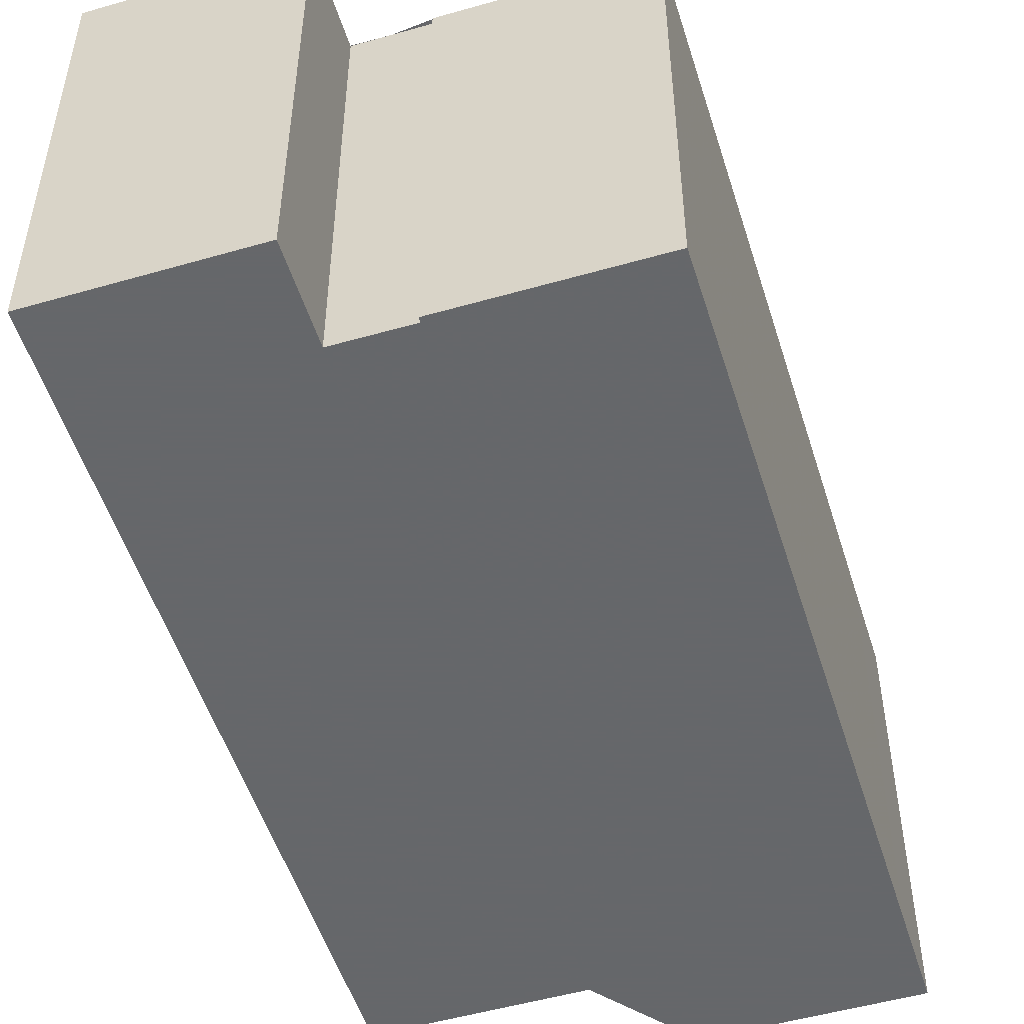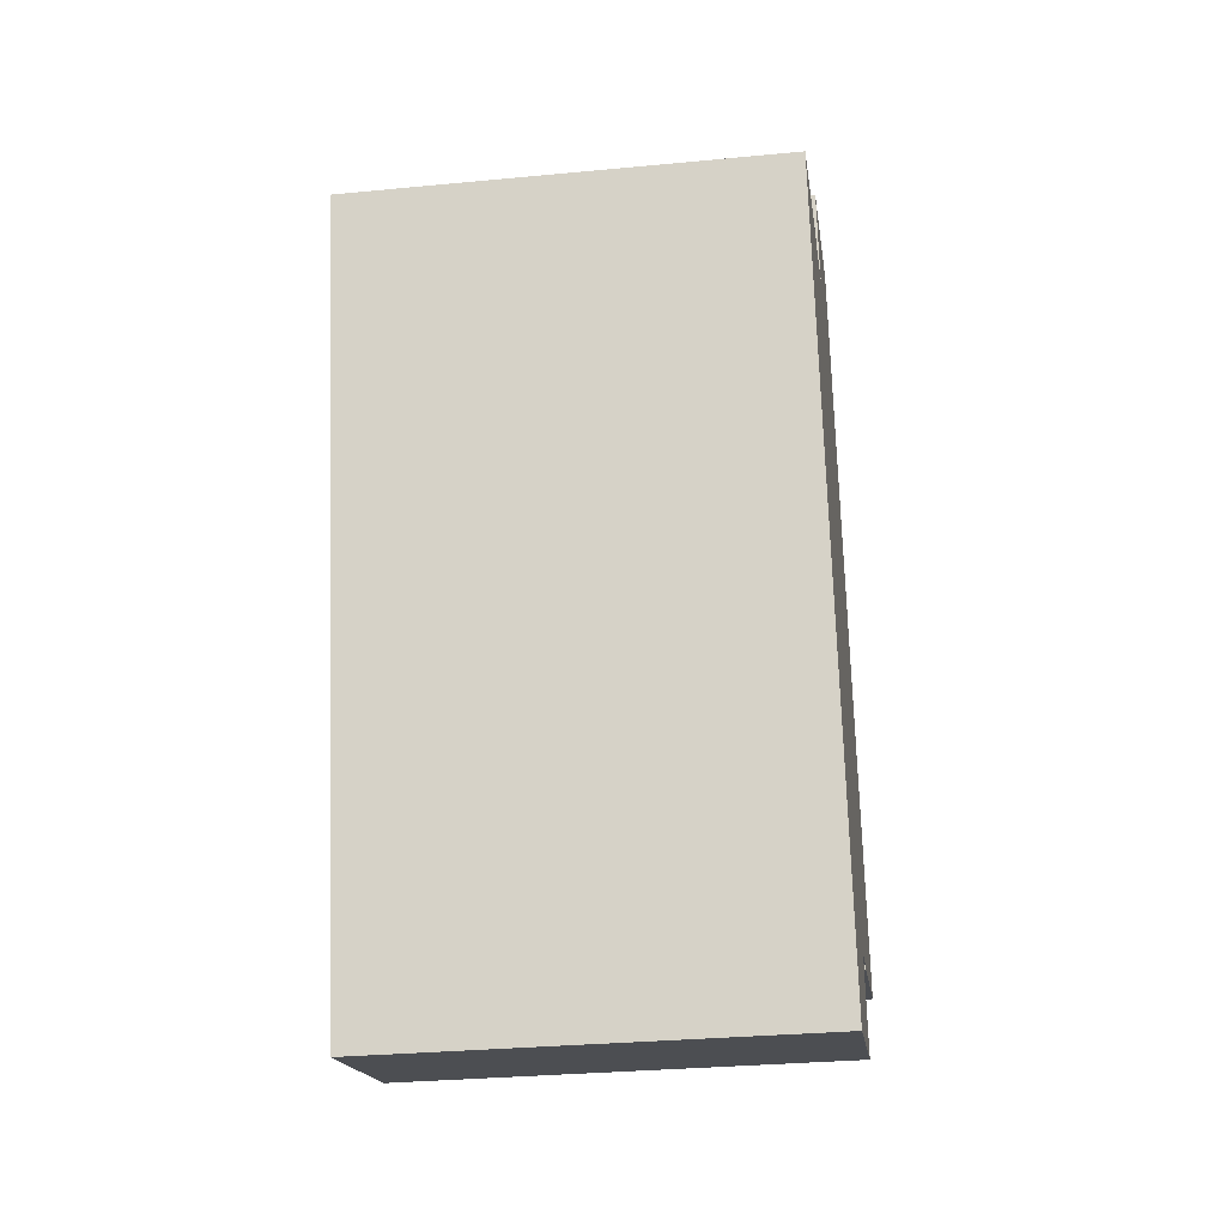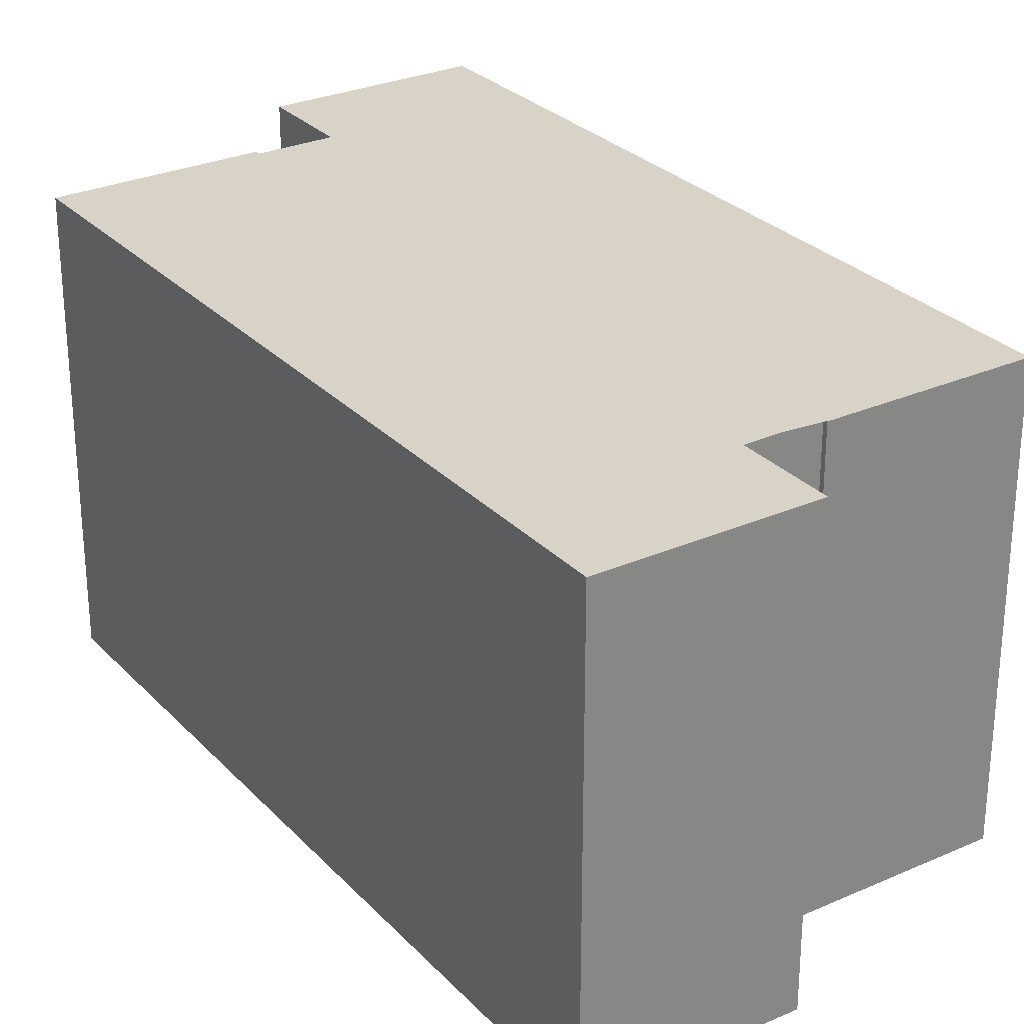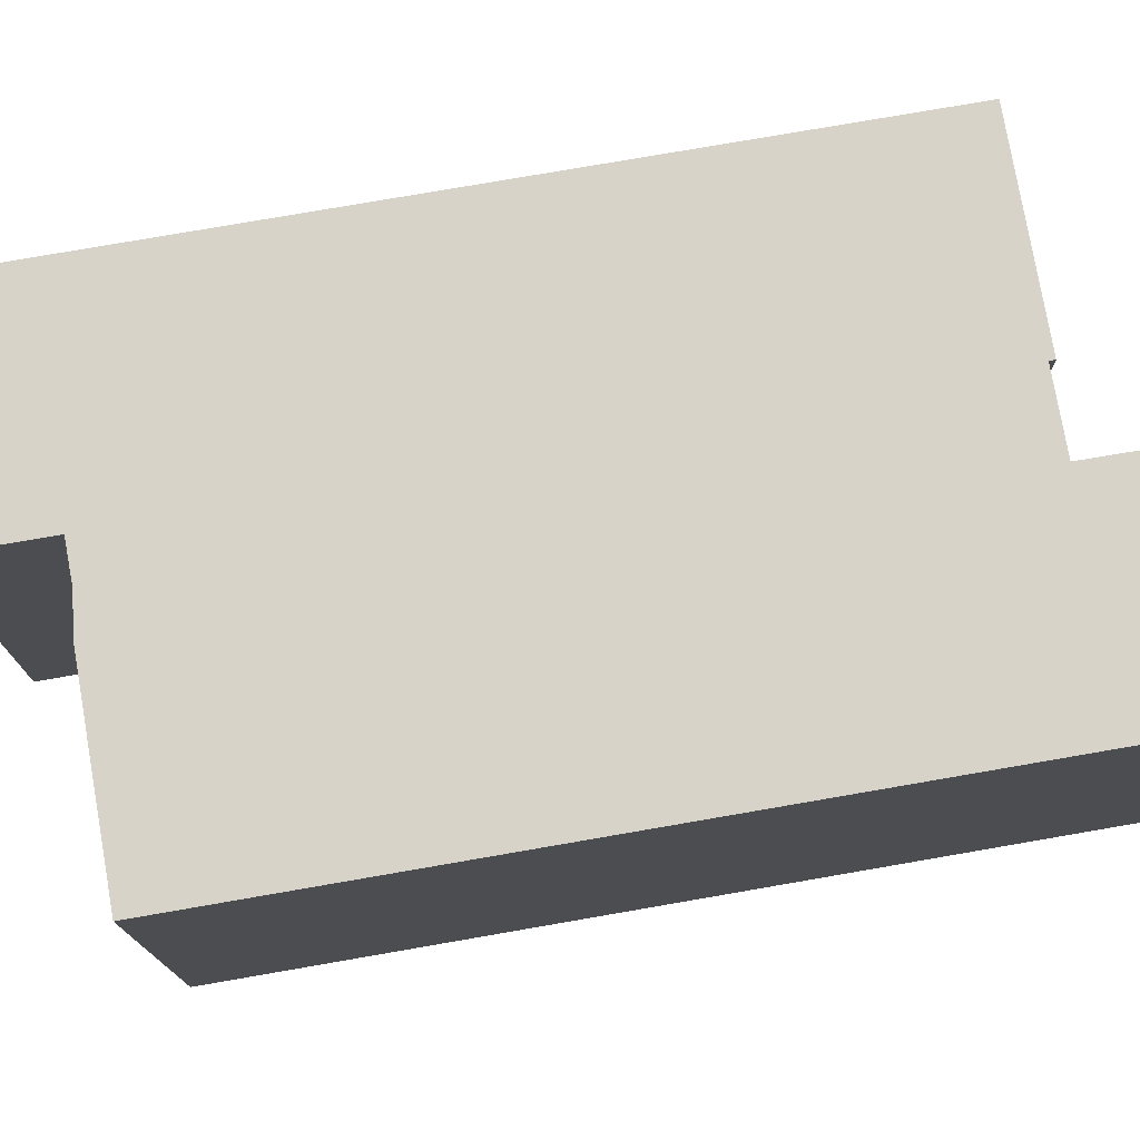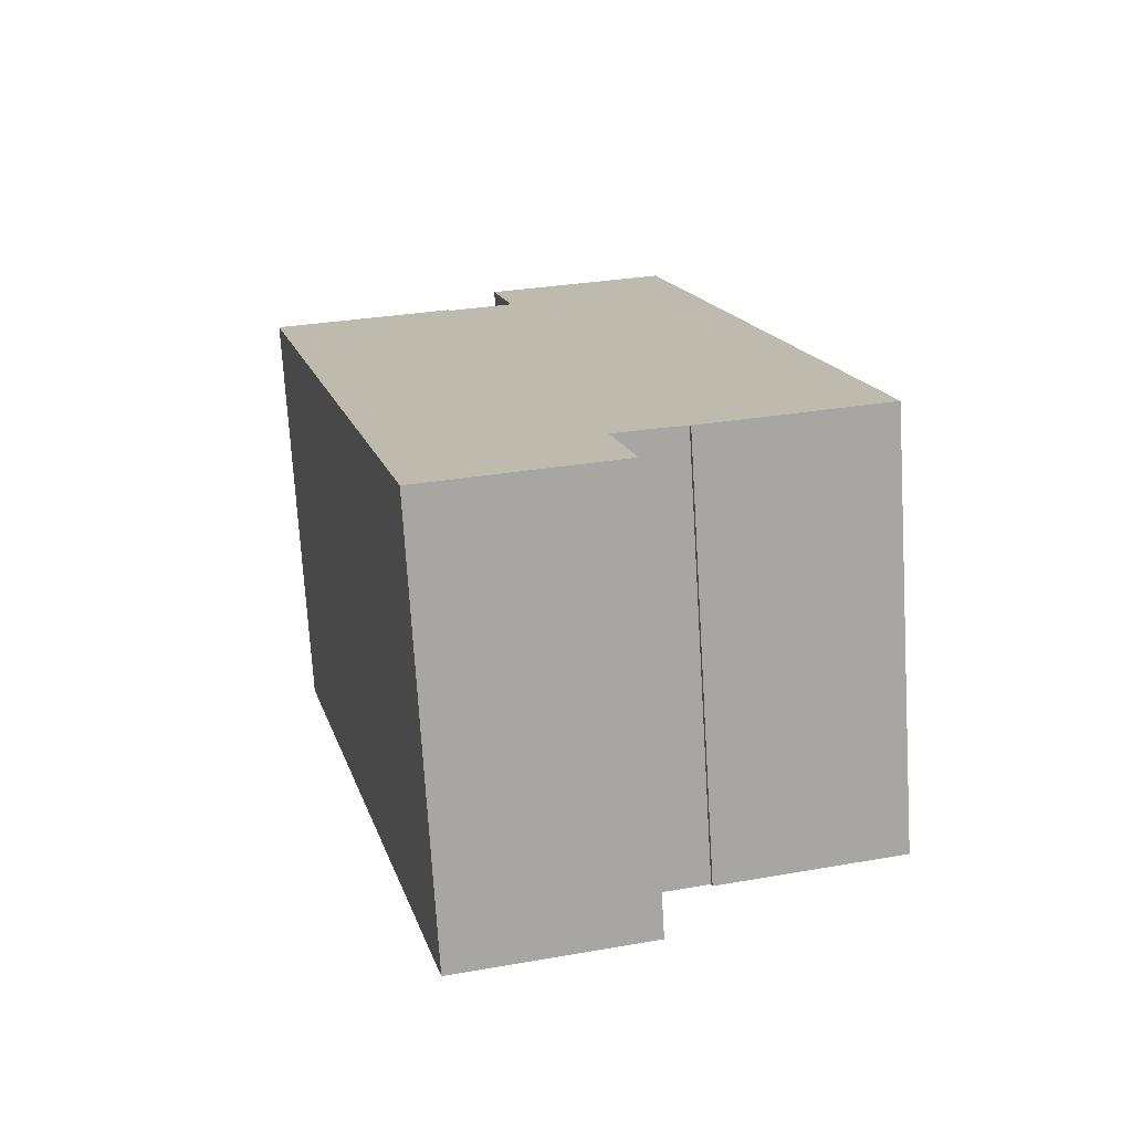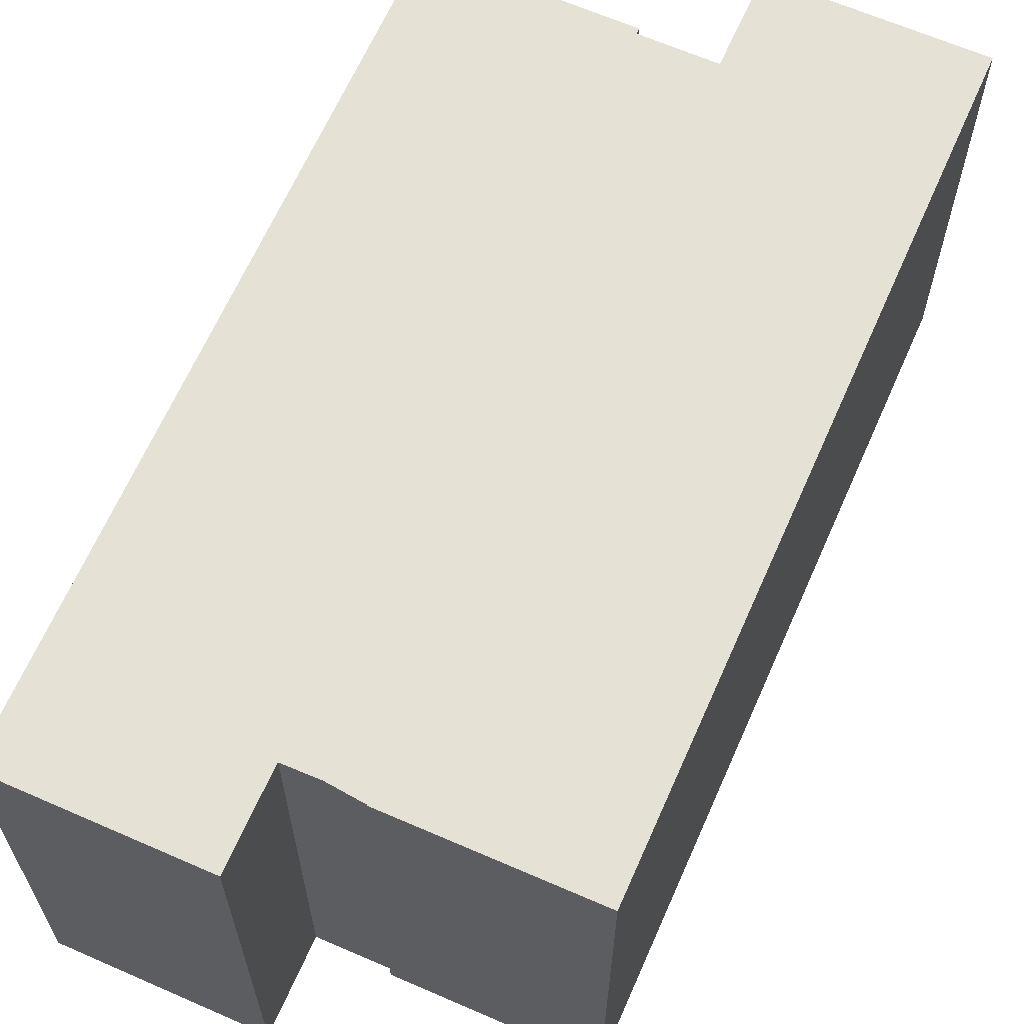
<metadata>
{"format":"obj","ext":"obj","renderer":"f3d","projection":"perspective","resolution":1024,"background":"white","views":[{"elev":-52.0,"azim":31.2,"up":"+Z"},{"elev":-30.8,"azim":-82.2,"up":"+Y"},{"elev":28.4,"azim":-19.7,"up":"+Z"},{"elev":76.8,"azim":94.1,"up":"+Z"},{"elev":-73.4,"azim":3.5,"up":"+Y"},{"elev":64.9,"azim":37.7,"up":"+Z"}]}
</metadata>
<code>
v -1620 -2550 15.33
v -1613 -2549 15.33
v -1613 -2549 15.33
v -1611 -2548 15.32
v -1612 -2545 15.31
v -1605 -2543 15.31
v -1598 -2570 15.38
v -1605 -2572 15.39
v -1605 -2572 15.39
v -1607 -2572 15.39
v -1607 -2576 15.4
v -1613 -2577 15.41
v -1598 -2570 15.38
v -1605 -2543 15.31
v -1612 -2549 15.32
v -1606 -2572 15.39
v -1605 -2543 15.31
v -1612 -2545 15.31
v -1604 -2547 15.32
v -1611 -2548 15.32
v -1605 -2543 15.31
v -1613 -2549 15.33
v -1620 -2550 15.33
v -1604 -2547 15.32
v -1620 -2550 15.33
v -1620 -2550 15.33
v -1613 -2577 15.41
v -1598 -2570 15.38
v -1605 -2572 15.39
v -1607 -2572 15.39
v -1614 -2574 15.4
v -1598 -2570 15.38
v -1614 -2574 15.4
v -1620 -2550 15.33
v -1620 -2550 15.33
v -1620 -2550 -1.776e-15
v -1620 -2550 0
v -1613 -2549 15.33
v -1613 -2549 15.33
v -1613 -2549 1.776e-15
v -1613 -2549 0
v -1612 -2549 15.32
v -1613 -2549 15.33
v -1613 -2549 1.776e-15
v -1612 -2549 1.776e-15
v -1611 -2548 15.32
v -1611 -2548 15.32
v -1611 -2548 0
v -1611 -2548 1.776e-15
v -1605 -2543 15.31
v -1612 -2545 15.31
v -1612 -2545 0
v -1605 -2543 0
v -1605 -2543 15.31
v -1605 -2543 15.31
v -1605 -2543 -1.776e-15
v -1605 -2543 -1.776e-15
v -1598 -2570 15.38
v -1598 -2570 15.38
v -1598 -2570 0
v -1598 -2570 0
v -1605 -2572 15.39
v -1605 -2572 15.39
v -1605 -2572 0
v -1605 -2572 1.776e-15
v -1606 -2572 15.39
v -1605 -2572 15.39
v -1605 -2572 0
v -1606 -2572 0
v -1607 -2572 15.39
v -1607 -2572 15.39
v -1607 -2572 0
v -1607 -2572 1.776e-15
v -1613 -2577 15.41
v -1607 -2576 15.4
v -1607 -2576 0
v -1613 -2577 1.776e-15
v -1614 -2574 15.4
v -1613 -2577 15.41
v -1613 -2577 0
v -1614 -2574 0
v -1605 -2572 15.39
v -1598 -2570 15.38
v -1598 -2570 0
v -1605 -2572 0
v -1605 -2543 15.31
v -1605 -2543 15.31
v -1605 -2543 0
v -1605 -2543 -1.776e-15
v -1611 -2548 15.32
v -1612 -2549 15.32
v -1612 -2549 1.776e-15
v -1611 -2548 0
v -1607 -2572 15.39
v -1606 -2572 15.39
v -1606 -2572 0
v -1607 -2572 0
v -1612 -2545 15.31
v -1612 -2545 15.31
v -1612 -2545 1.776e-15
v -1612 -2545 0
v -1612 -2545 15.31
v -1611 -2548 15.32
v -1611 -2548 1.776e-15
v -1612 -2545 1.776e-15
v -1604 -2547 15.32
v -1605 -2543 15.31
v -1605 -2543 -1.776e-15
v -1604 -2547 0
v -1613 -2549 15.33
v -1613 -2549 15.33
v -1613 -2549 0
v -1613 -2549 1.776e-15
v -1620 -2550 15.33
v -1620 -2550 15.33
v -1620 -2550 0
v -1620 -2550 -1.776e-15
v -1598 -2570 15.38
v -1604 -2547 15.32
v -1604 -2547 0
v -1598 -2570 1.776e-15
v -1613 -2549 15.33
v -1620 -2550 15.33
v -1620 -2550 0
v -1613 -2549 1.776e-15
v -1613 -2577 15.41
v -1613 -2577 15.41
v -1613 -2577 1.776e-15
v -1613 -2577 0
v -1605 -2572 15.39
v -1605 -2572 15.39
v -1605 -2572 1.776e-15
v -1605 -2572 0
v -1607 -2576 15.4
v -1607 -2572 15.39
v -1607 -2572 1.776e-15
v -1607 -2576 0
v -1598 -2570 15.38
v -1598 -2570 15.38
v -1598 -2570 1.776e-15
v -1598 -2570 0
v -1620 -2550 15.33
v -1614 -2574 15.4
v -1614 -2574 0
v -1620 -2550 0
v -1620 -2550 0
v -1613 -2549 0
v -1613 -2549 0
v -1611 -2548 0
v -1612 -2545 0
v -1605 -2543 0
v -1598 -2570 0
v -1605 -2572 0
v -1605 -2572 0
v -1607 -2572 0
v -1607 -2576 0
v -1613 -2577 0
f 17 14 6 21
f 26 2 22 25
f 18 5 14 17
f 20 18 17 19
f 29 9 16 15 4 20 19 28
f 19 17 21 24
f 31 25 22 3 15 16 10 30
f 28 19 24 32
f 25 23 1 26
f 33 23 25 31
f 28 13 8 29
f 30 11 27 31
f 32 7 13 28
f 31 27 12 33
f 35 36 37 34
f 39 40 41 38
f 43 44 45 42
f 47 48 49 46
f 51 52 53 50
f 55 56 57 54
f 59 60 61 58
f 63 64 65 62
f 67 68 69 66
f 71 72 73 70
f 75 76 77 74
f 79 80 81 78
f 83 84 85 82
f 87 88 89 86
f 91 92 93 90
f 95 96 97 94
f 99 100 101 98
f 103 104 105 102
f 107 108 109 106
f 111 112 113 110
f 115 116 117 114
f 119 120 121 118
f 123 124 125 122
f 127 128 129 126
f 131 132 133 130
f 135 136 137 134
f 139 140 141 138
f 143 144 145 142
f 147 148 149 150 151 152 153 154 155 156 157 146

</code>
